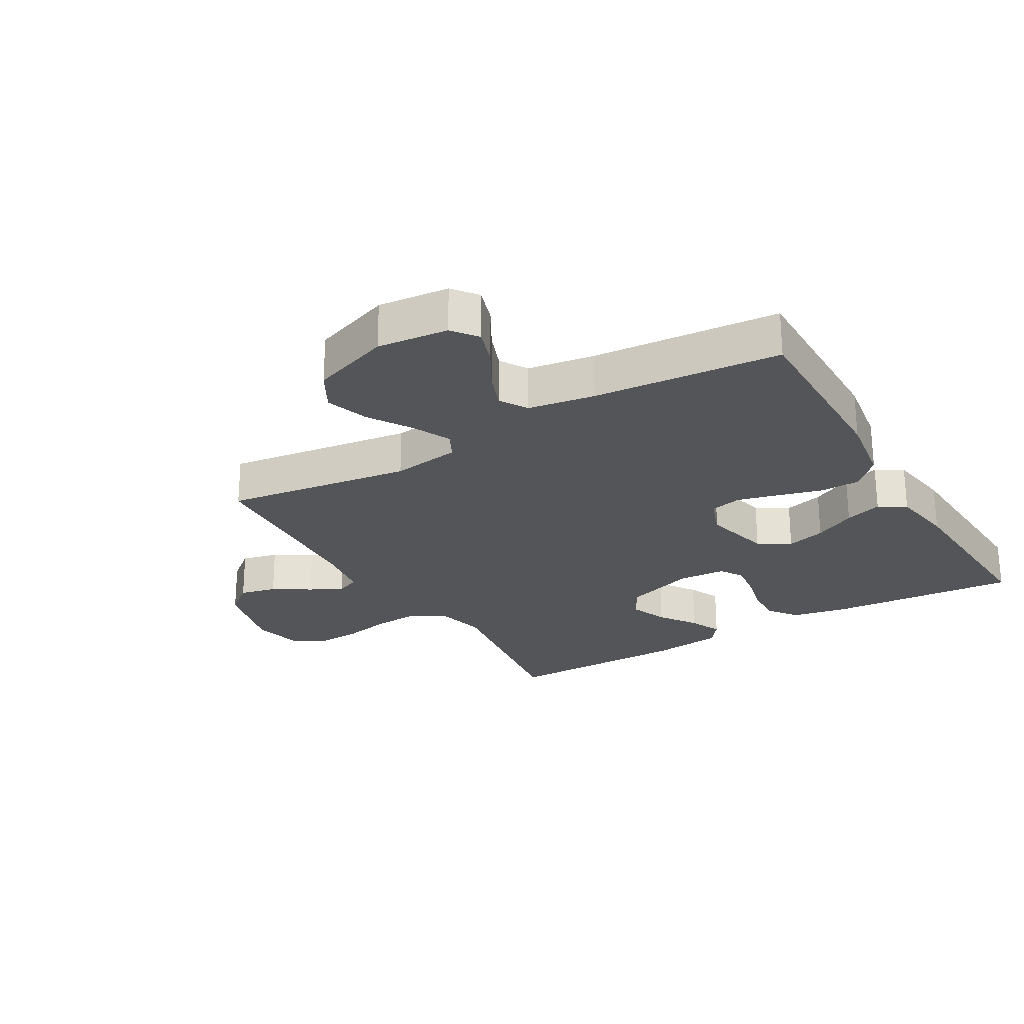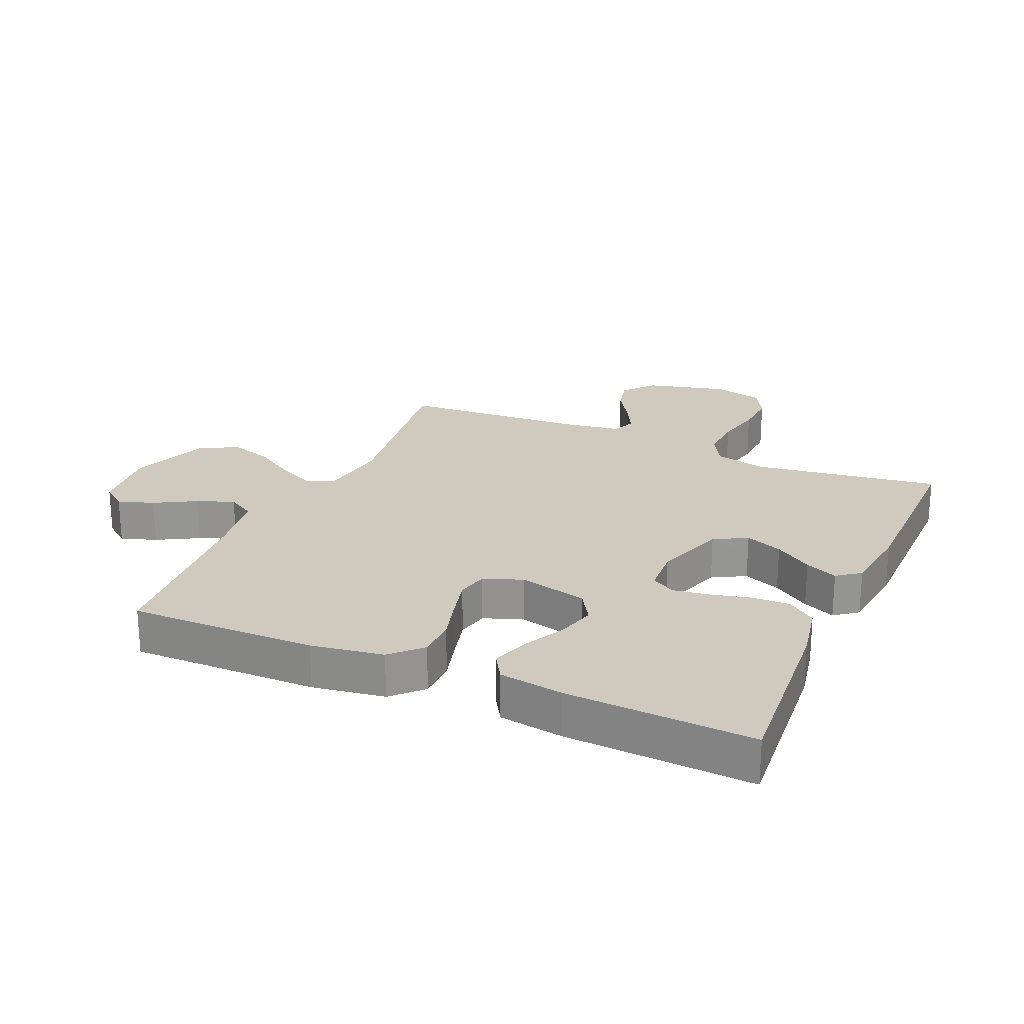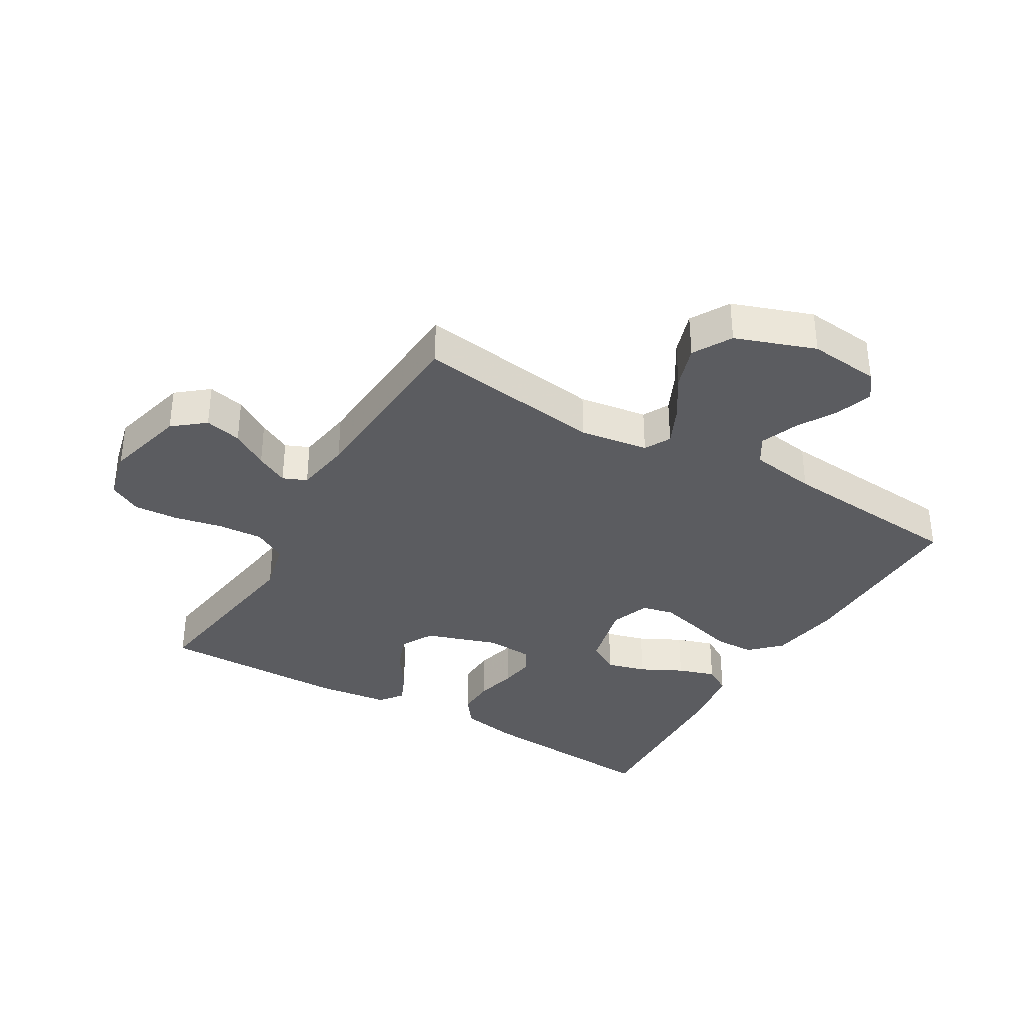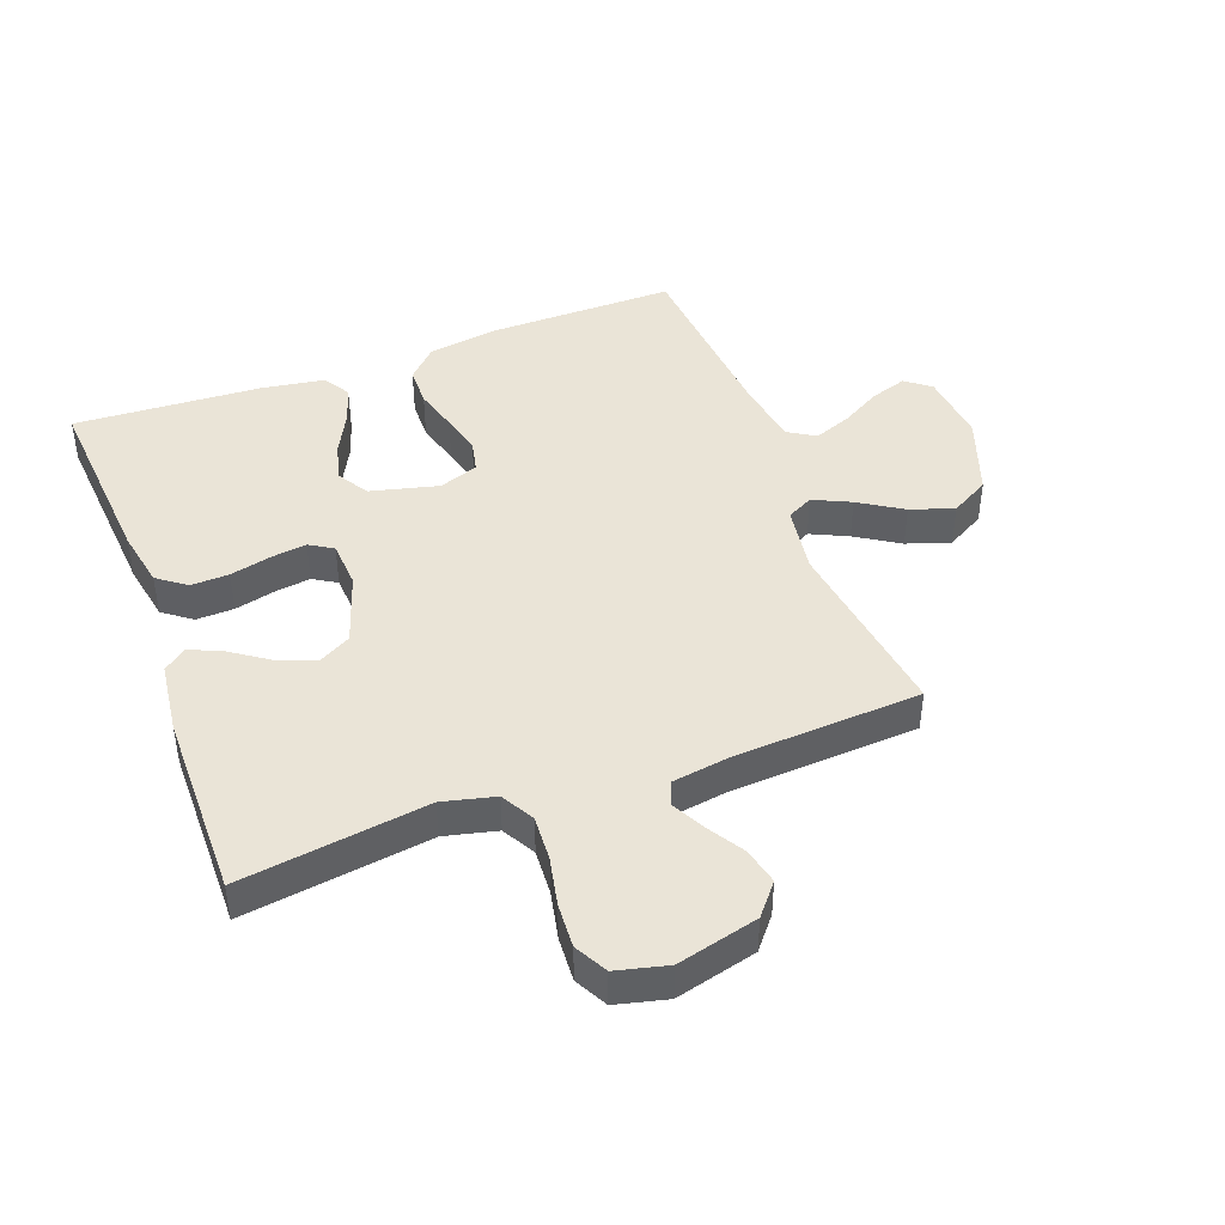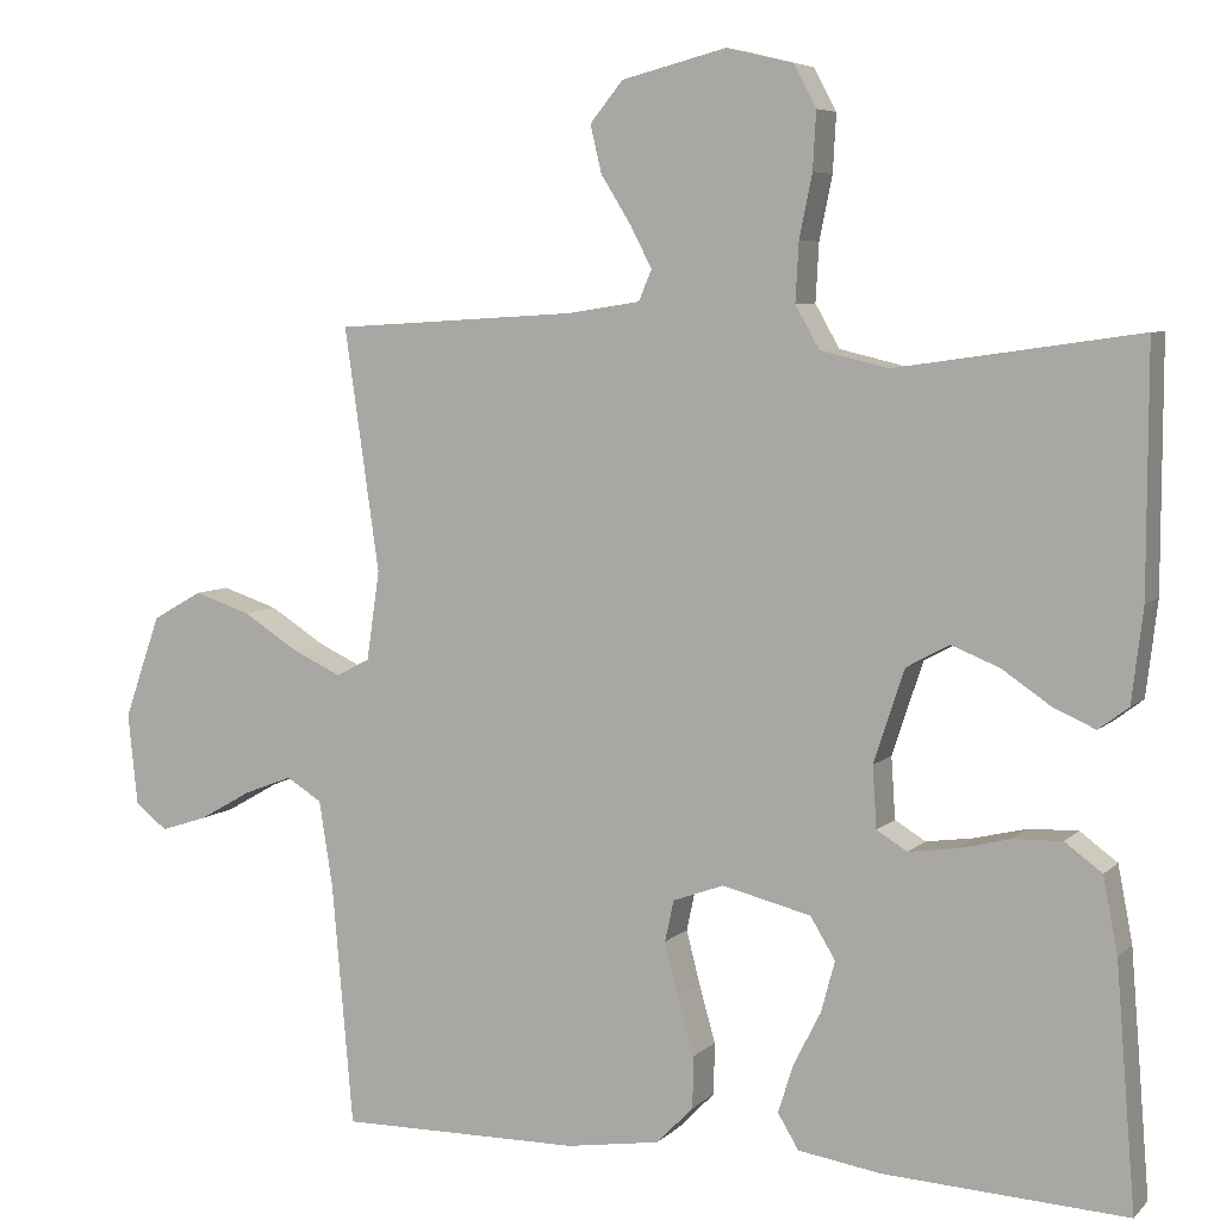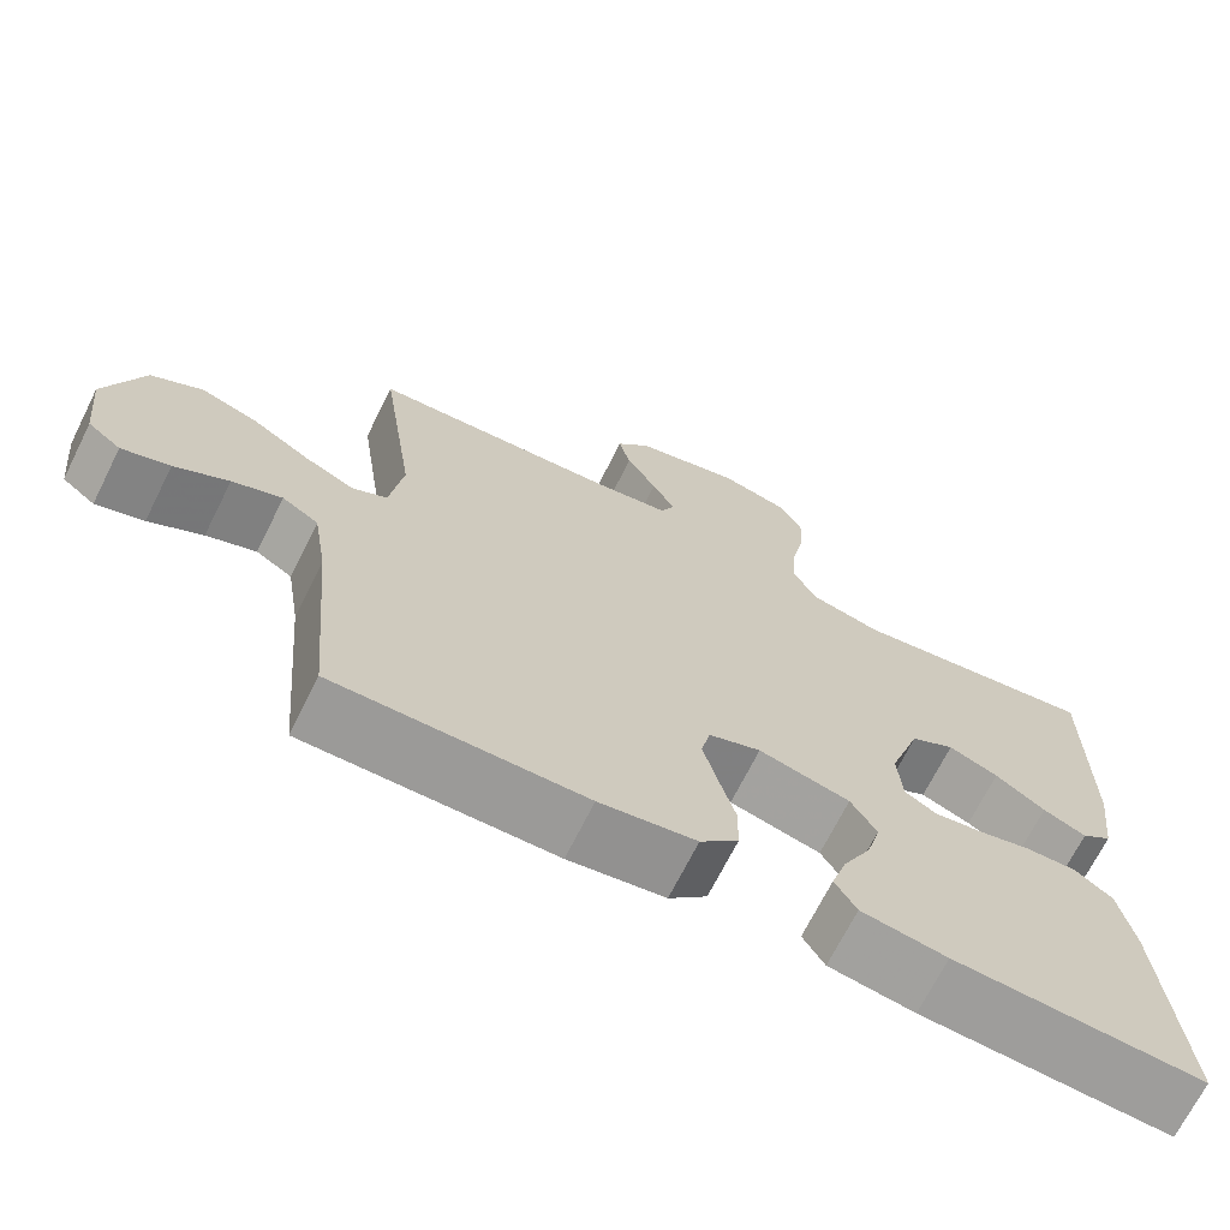
<metadata>
{"format":"obj","ext":"obj","renderer":"f3d","projection":"perspective","resolution":1024,"background":"white","views":[{"elev":-24.8,"azim":120.5,"up":"+Y"},{"elev":23.1,"azim":-156.3,"up":"+Y"},{"elev":-35.2,"azim":59.6,"up":"+Y"},{"elev":43.9,"azim":-20.3,"up":"+Y"},{"elev":6.2,"azim":-156.7,"up":"+Z"},{"elev":-69.6,"azim":153.4,"up":"+Z"}]}
</metadata>
<code>
v 0.5 0.07 -0.5
v 0.2 0.07 -0.497
v 0.084 0.07 -0.479
v 0.038 0.07 -0.432
v 0.037 0.07 -0.368
v 0.057 0.07 -0.297
v 0.074 0.07 -0.231
v 0.063 0.07 -0.18
v 0 0.07 -0.157
v -0.11 0.07 -0.184
v -0.141 0.07 -0.235
v -0.124 0.07 -0.298
v -0.09 0.07 -0.365
v -0.071 0.07 -0.425
v -0.097 0.07 -0.468
v -0.2 0.07 -0.484
v -0.5 0.07 -0.5
v -0.476 0.07 -0.2
v -0.458 0.07 -0.107
v -0.412 0.07 -0.073
v -0.351 0.07 -0.075
v -0.285 0.07 -0.091
v -0.228 0.07 -0.099
v -0.19 0.07 -0.076
v -0.185 0.07 0
v -0.223 0.07 0.115
v -0.276 0.07 0.144
v -0.336 0.07 0.12
v -0.396 0.07 0.079
v -0.448 0.07 0.056
v -0.485 0.07 0.084
v -0.499 0.07 0.2
v -0.5 0.07 0.5
v -0.2 0.07 0.457
v -0.116 0.07 0.477
v -0.086 0.07 0.53
v -0.09 0.07 0.602
v -0.106 0.07 0.68
v -0.11 0.07 0.751
v -0.082 0.07 0.803
v 0 0.07 0.823
v 0.13 0.07 0.79
v 0.171 0.07 0.74
v 0.157 0.07 0.681
v 0.12 0.07 0.622
v 0.093 0.07 0.57
v 0.109 0.07 0.532
v 0.2 0.07 0.518
v 0.5 0.07 0.5
v 0.457 0.07 0.2
v 0.473 0.07 0.09
v 0.515 0.07 0.068
v 0.575 0.07 0.096
v 0.645 0.07 0.14
v 0.715 0.07 0.163
v 0.777 0.07 0.128
v 0.822 0.07 0
v 0.81 0.07 -0.114
v 0.77 0.07 -0.145
v 0.712 0.07 -0.126
v 0.647 0.07 -0.089
v 0.587 0.07 -0.066
v 0.543 0.07 -0.093
v 0.526 0.07 -0.2
v 0.5 0 -0.5
v 0.2 0 -0.497
v 0.084 0 -0.479
v 0.038 0 -0.432
v 0.037 0 -0.368
v 0.057 0 -0.297
v 0.074 0 -0.231
v 0.063 0 -0.18
v 0 0 -0.157
v -0.11 0 -0.184
v -0.141 0 -0.235
v -0.124 0 -0.298
v -0.09 0 -0.365
v -0.071 0 -0.425
v -0.097 0 -0.468
v -0.2 0 -0.484
v -0.5 0 -0.5
v -0.476 0 -0.2
v -0.458 0 -0.107
v -0.412 0 -0.073
v -0.351 0 -0.075
v -0.285 0 -0.091
v -0.228 0 -0.099
v -0.19 0 -0.076
v -0.185 0 0
v -0.223 0 0.115
v -0.276 0 0.144
v -0.336 0 0.12
v -0.396 0 0.079
v -0.448 0 0.056
v -0.485 0 0.084
v -0.499 0 0.2
v -0.5 0 0.5
v -0.2 0 0.457
v -0.116 0 0.477
v -0.086 0 0.53
v -0.09 0 0.602
v -0.106 0 0.68
v -0.11 0 0.751
v -0.082 0 0.803
v 0 0 0.823
v 0.13 0 0.79
v 0.171 0 0.74
v 0.157 0 0.681
v 0.12 0 0.622
v 0.093 0 0.57
v 0.109 0 0.532
v 0.2 0 0.518
v 0.5 0 0.5
v 0.457 0 0.2
v 0.473 0 0.09
v 0.515 0 0.068
v 0.575 0 0.096
v 0.645 0 0.14
v 0.715 0 0.163
v 0.777 0 0.128
v 0.822 0 0
v 0.81 0 -0.114
v 0.77 0 -0.145
v 0.712 0 -0.126
v 0.647 0 -0.089
v 0.587 0 -0.066
v 0.543 0 -0.093
v 0.526 0 -0.2
f 59 60 61
f 58 59 61
f 57 58 61
f 56 57 61
f 55 56 61
f 54 55 61
f 53 54 61
f 52 53 61 62
f 51 52 62 63
f 48 49 50
f 47 48 50 51
f 43 44 45
f 42 43 45
f 41 42 45
f 40 41 45
f 39 40 45
f 38 39 45
f 37 38 45
f 36 37 45 46
f 35 36 46 47
f 32 33 34
f 31 32 34
f 30 31 34
f 29 30 34
f 28 29 34
f 27 28 34 35
f 51 63 64
f 47 51 64
f 35 47 64
f 27 35 64
f 26 27 64
f 20 21 22
f 19 20 22
f 18 19 22
f 17 18 22
f 16 17 22
f 15 16 22
f 14 15 22
f 13 14 22
f 12 13 22
f 11 12 22 23
f 10 11 23 24
f 4 5 6
f 3 4 6
f 2 3 6
f 1 2 6
f 64 1 6
f 64 6 7
f 25 26 64
f 9 10 24 25
f 8 9 25 64
f 7 8 64
f 125 124 123
f 125 123 122
f 125 122 121
f 125 121 120
f 125 120 119
f 125 119 118
f 125 118 117
f 126 125 117 116
f 127 126 116 115
f 114 113 112
f 115 114 112 111
f 109 108 107
f 109 107 106
f 109 106 105
f 109 105 104
f 109 104 103
f 109 103 102
f 109 102 101
f 110 109 101 100
f 111 110 100 99
f 98 97 96
f 98 96 95
f 98 95 94
f 98 94 93
f 98 93 92
f 99 98 92 91
f 128 127 115
f 128 115 111
f 128 111 99
f 128 99 91
f 128 91 90
f 86 85 84
f 86 84 83
f 86 83 82
f 86 82 81
f 86 81 80
f 86 80 79
f 86 79 78
f 86 78 77
f 86 77 76
f 87 86 76 75
f 88 87 75 74
f 70 69 68
f 70 68 67
f 70 67 66
f 70 66 65
f 70 65 128
f 71 70 128
f 128 90 89
f 89 88 74 73
f 128 89 73 72
f 128 72 71
f 1 65 66 2
f 2 66 67 3
f 3 67 68 4
f 4 68 69 5
f 5 69 70 6
f 6 70 71 7
f 7 71 72 8
f 8 72 73 9
f 9 73 74 10
f 10 74 75 11
f 11 75 76 12
f 12 76 77 13
f 13 77 78 14
f 14 78 79 15
f 15 79 80 16
f 16 80 81 17
f 17 81 82 18
f 18 82 83 19
f 19 83 84 20
f 20 84 85 21
f 21 85 86 22
f 22 86 87 23
f 23 87 88 24
f 24 88 89 25
f 25 89 90 26
f 26 90 91 27
f 27 91 92 28
f 28 92 93 29
f 29 93 94 30
f 30 94 95 31
f 31 95 96 32
f 32 96 97 33
f 33 97 98 34
f 34 98 99 35
f 35 99 100 36
f 36 100 101 37
f 37 101 102 38
f 38 102 103 39
f 39 103 104 40
f 40 104 105 41
f 41 105 106 42
f 42 106 107 43
f 43 107 108 44
f 44 108 109 45
f 45 109 110 46
f 46 110 111 47
f 47 111 112 48
f 48 112 113 49
f 49 113 114 50
f 50 114 115 51
f 51 115 116 52
f 52 116 117 53
f 53 117 118 54
f 54 118 119 55
f 55 119 120 56
f 56 120 121 57
f 57 121 122 58
f 58 122 123 59
f 59 123 124 60
f 60 124 125 61
f 61 125 126 62
f 62 126 127 63
f 63 127 128 64
f 64 128 65 1

</code>
